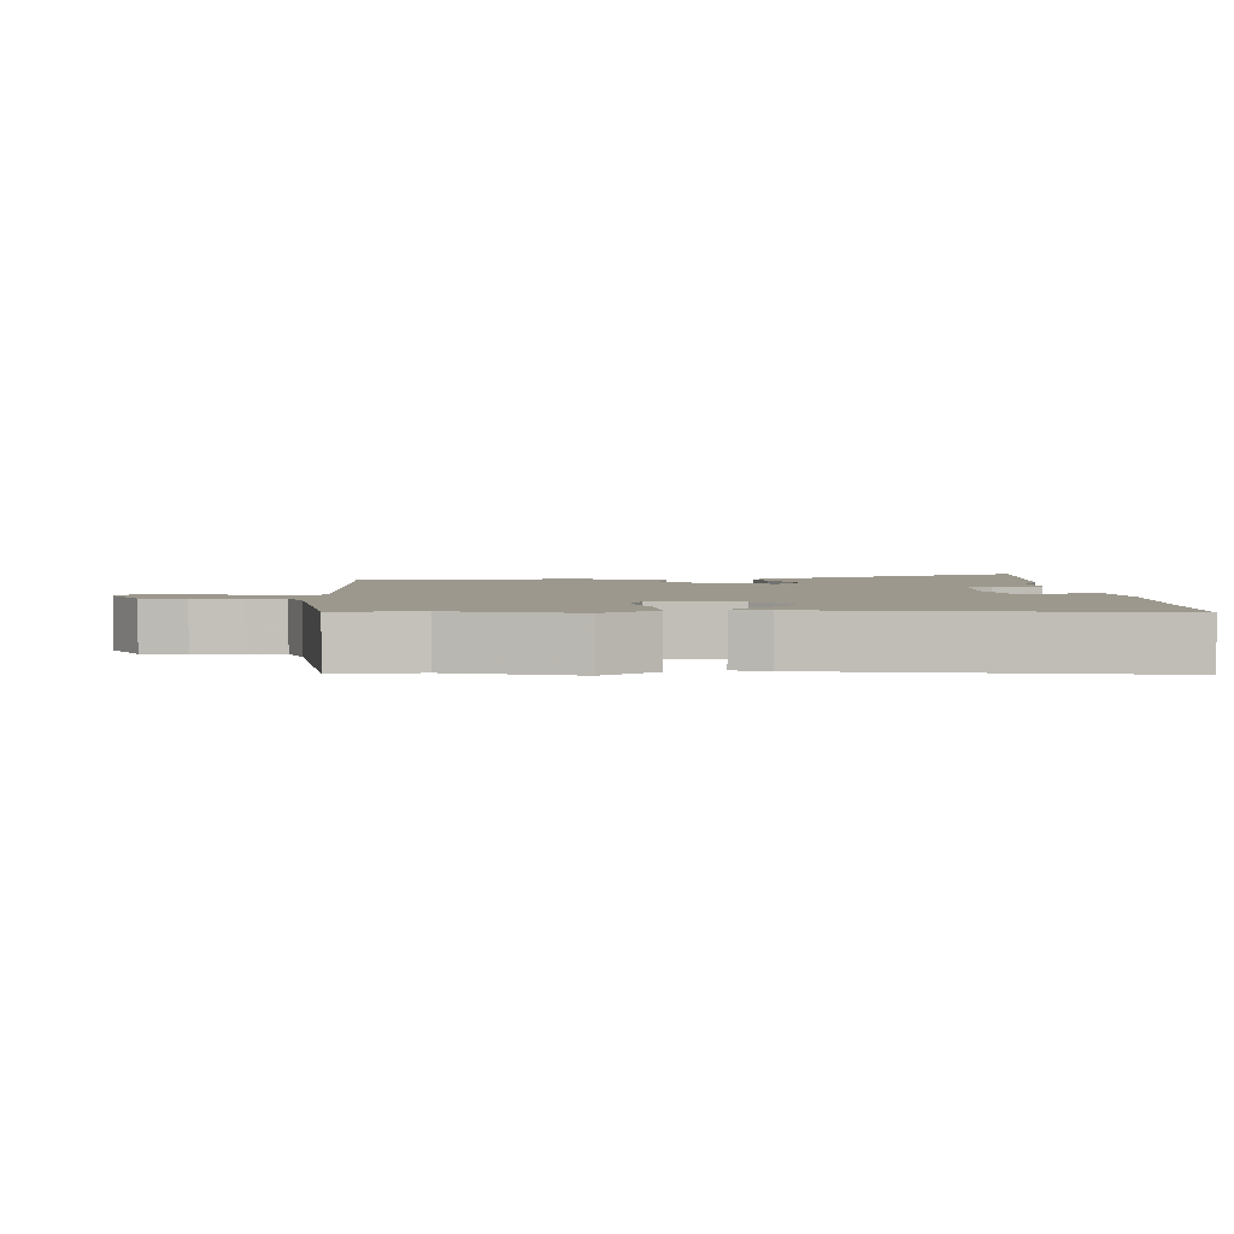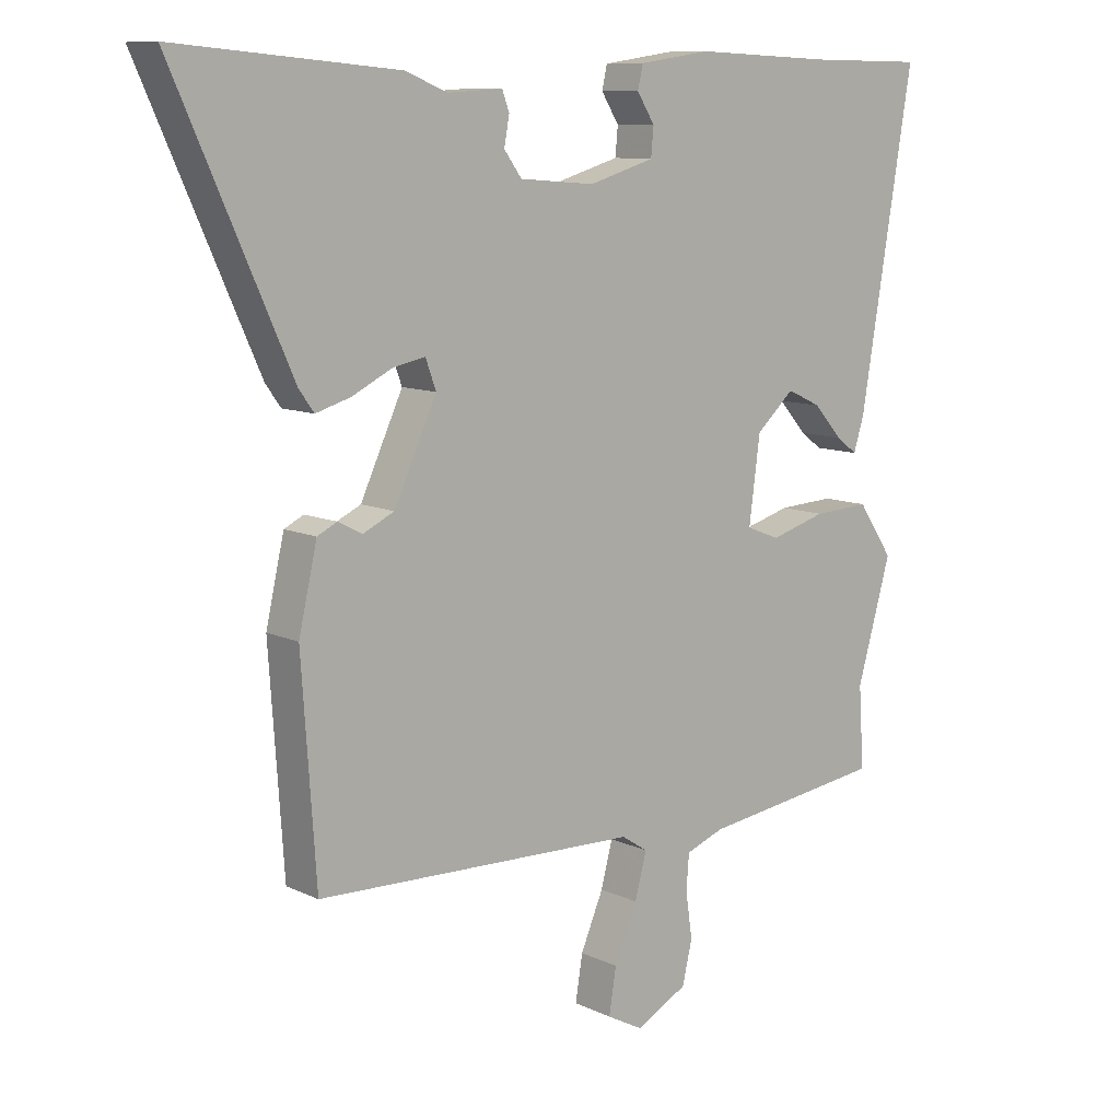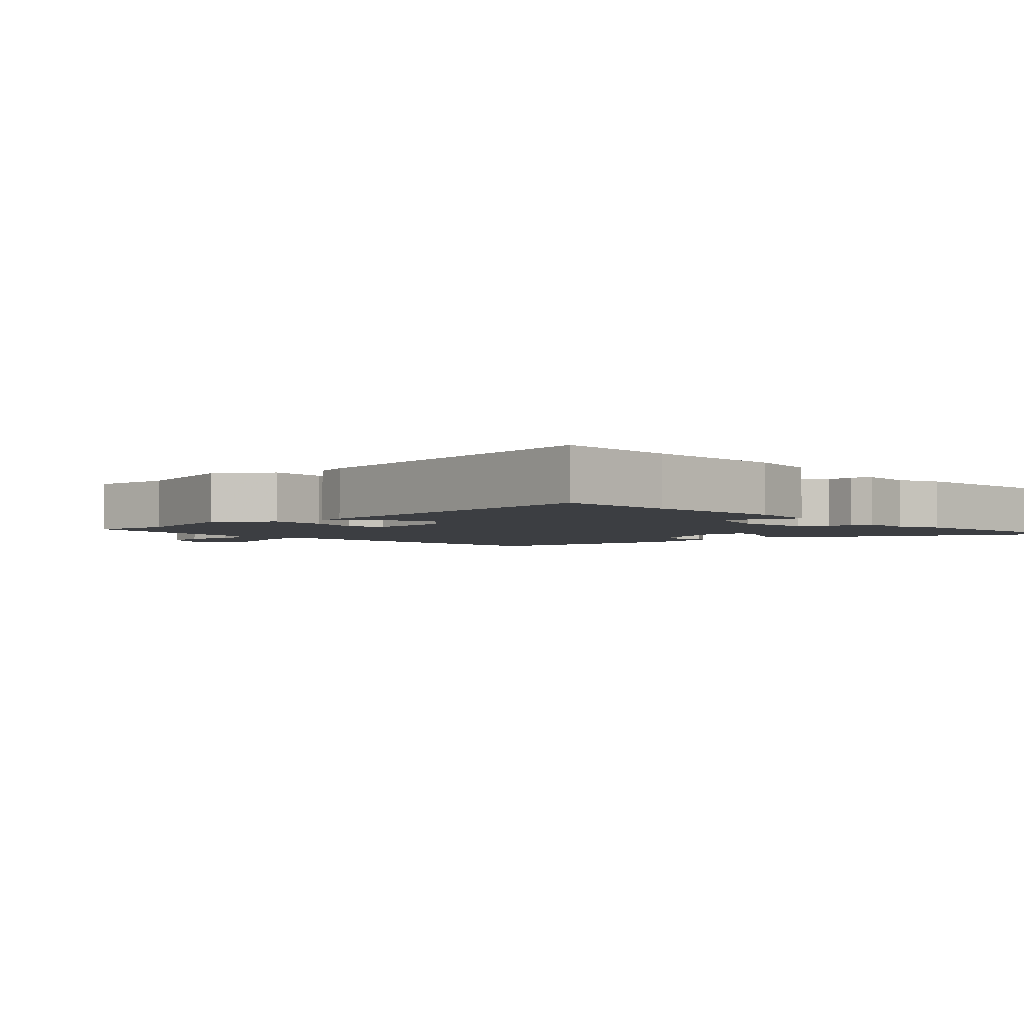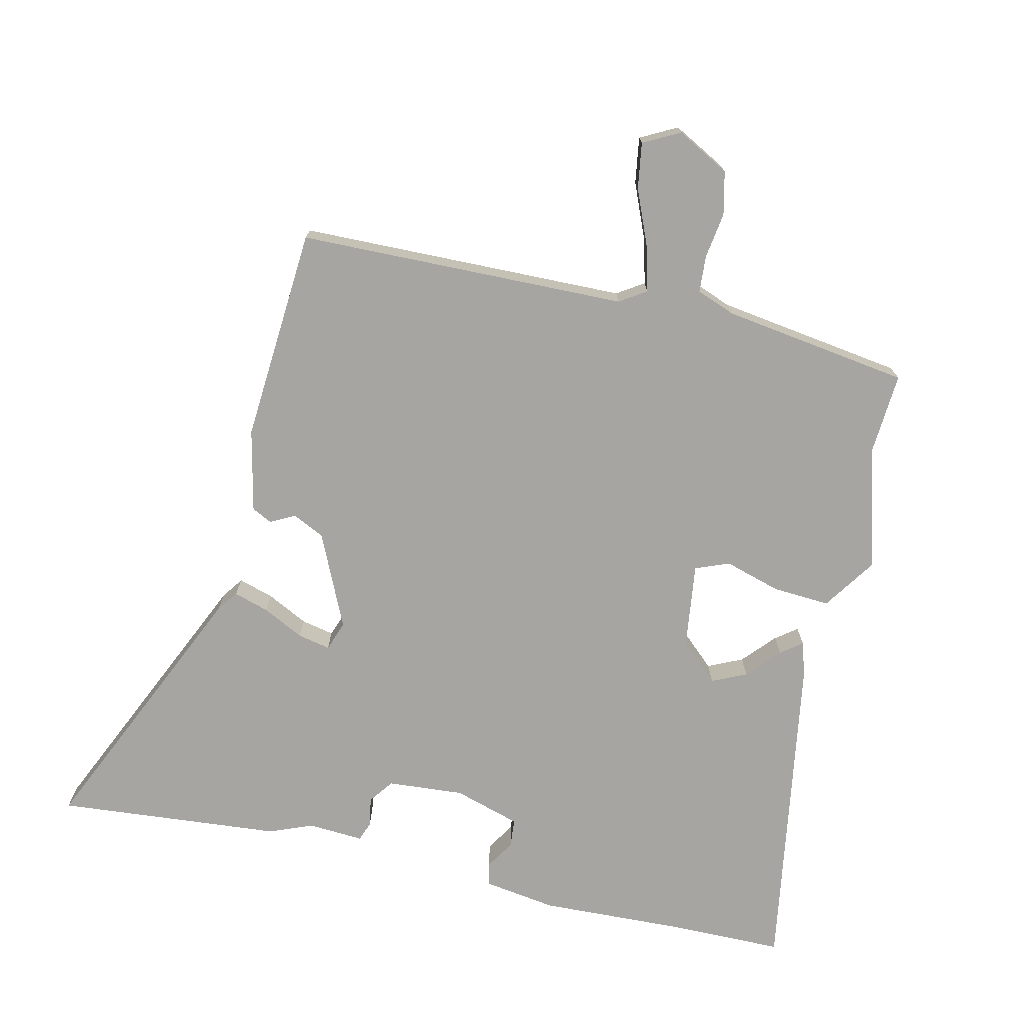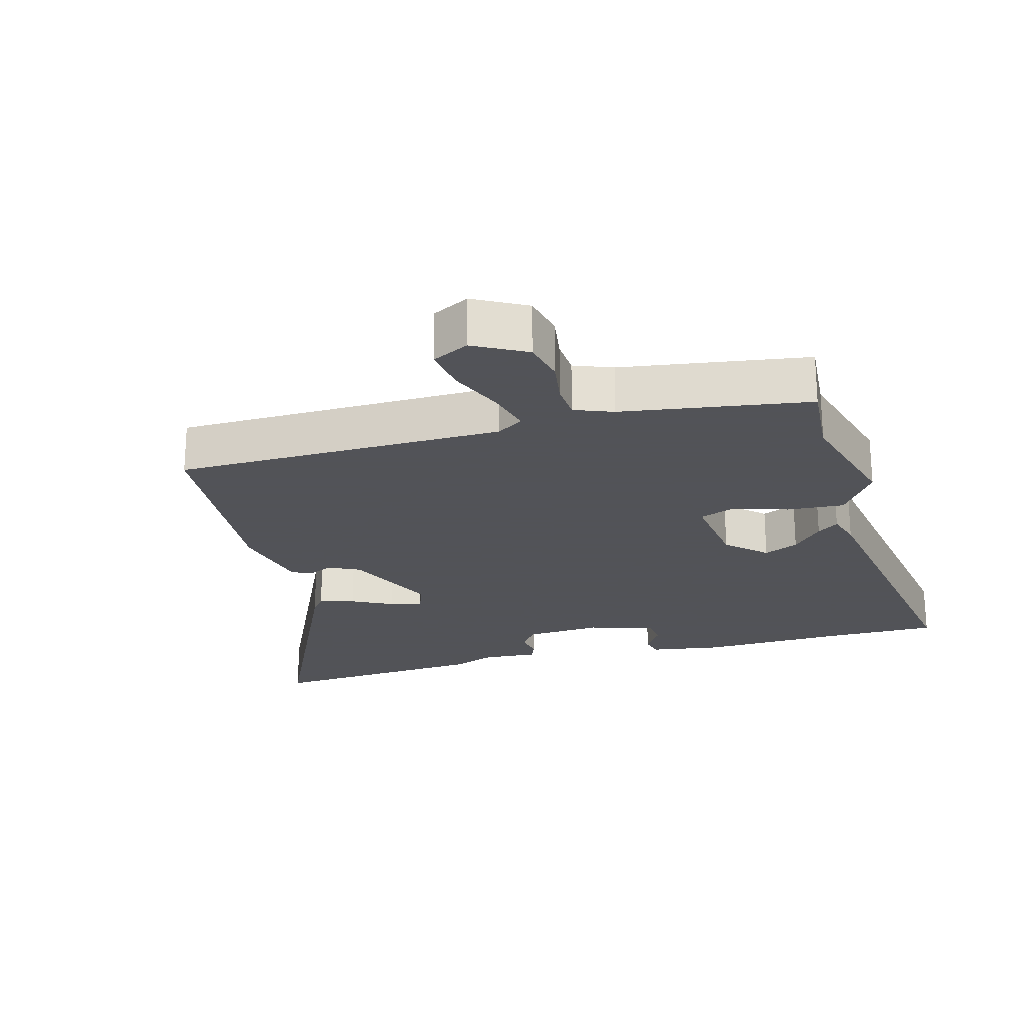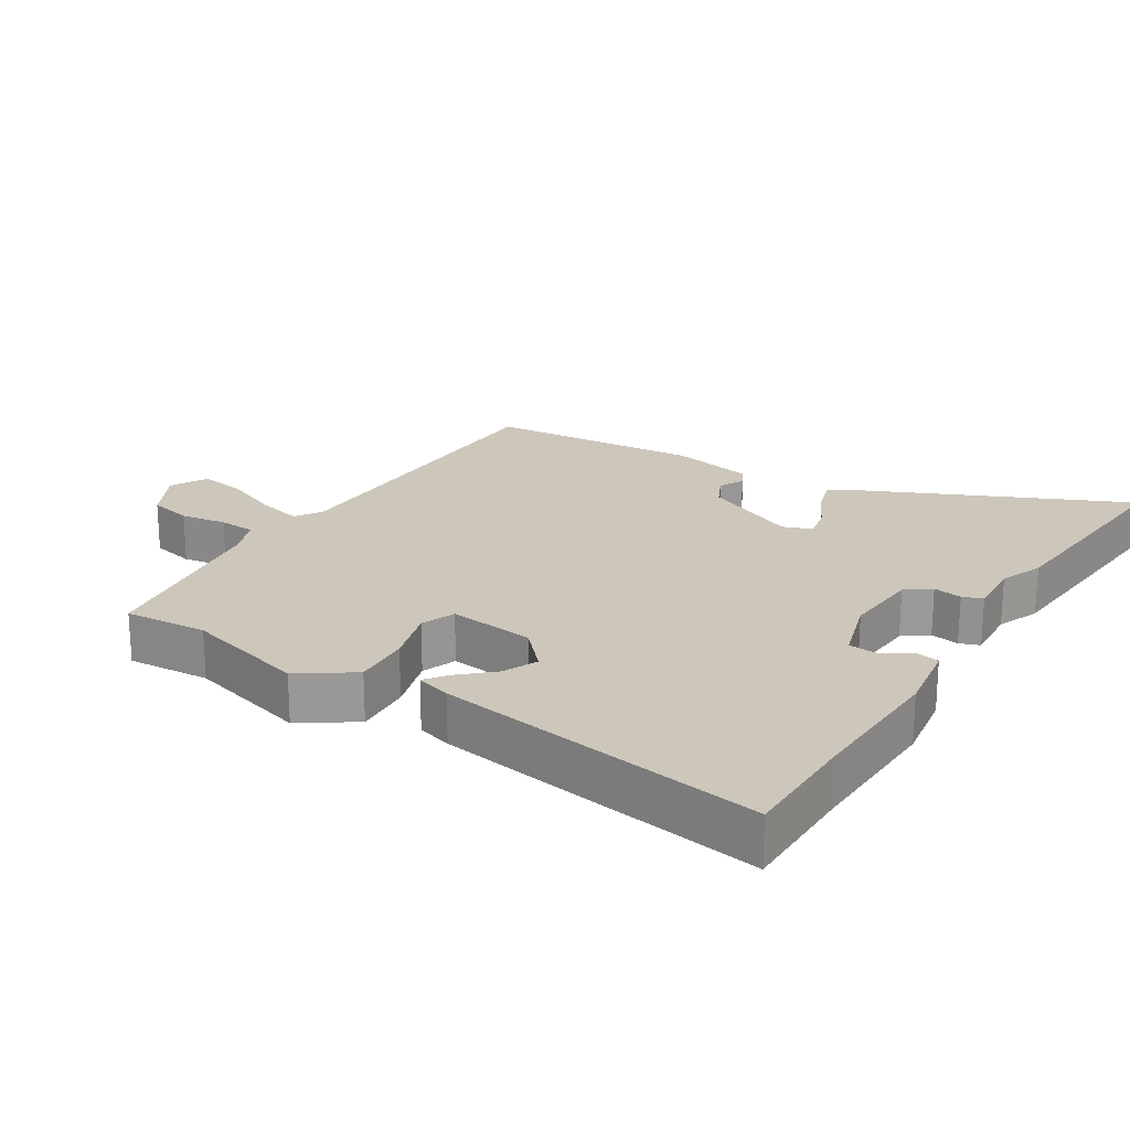
<metadata>
{"format":"obj","ext":"obj","renderer":"f3d","projection":"perspective","resolution":1024,"background":"white","views":[{"elev":3.0,"azim":-93.0,"up":"+Y"},{"elev":10.0,"azim":140.1,"up":"+Z"},{"elev":-3.0,"azim":-48.0,"up":"+Y"},{"elev":-73.6,"azim":166.9,"up":"+Y"},{"elev":-22.5,"azim":-165.1,"up":"+Y"},{"elev":21.5,"azim":-58.2,"up":"+Y"}]}
</metadata>
<code>
v -0.568 0.07 0.499
v -0.391 0.07 0.501
v -0.178 0.07 0.51
v -0.069 0.07 0.494
v -0.061 0.07 0.459
v -0.088 0.07 0.416
v -0.084 0.07 0.373
v 0.016 0.07 0.343
v 0.131 0.07 0.352
v 0.158 0.07 0.389
v 0.15 0.07 0.432
v 0.161 0.07 0.462
v 0.245 0.07 0.457
v 0.309 0.07 0.483
v 0.647 0.07 0.513
v 0.469 0.07 0.116
v 0.446 0.07 0.084
v 0.393 0.07 0.1
v 0.331 0.07 0.131
v 0.282 0.07 0.141
v 0.266 0.07 0.097
v 0.331 0.07 -0.044
v 0.379 0.07 -0.067
v 0.416 0.07 -0.048
v 0.446 0.07 -0.063
v 0.474 0.07 -0.187
v 0.452 0.07 -0.51
v -0.042 0.07 -0.522
v -0.082 0.07 -0.548
v -0.064 0.07 -0.616
v -0.029 0.07 -0.699
v -0.018 0.07 -0.768
v -0.073 0.07 -0.797
v -0.152 0.07 -0.755
v -0.167 0.07 -0.69
v -0.157 0.07 -0.621
v -0.161 0.07 -0.566
v -0.219 0.07 -0.544
v -0.5 0.07 -0.504
v -0.492 0.07 -0.38
v -0.544 0.07 -0.197
v -0.49 0.07 -0.117
v -0.404 0.07 -0.122
v -0.319 0.07 -0.147
v -0.268 0.07 -0.127
v -0.285 0.07 0.002
v -0.343 0.07 0.055
v -0.395 0.07 0.031
v -0.439 0.07 -0.018
v -0.471 0.07 -0.042
v -0.487 0.07 0.01
v -0.568 0 0.499
v -0.391 0 0.501
v -0.178 0 0.51
v -0.069 0 0.494
v -0.061 0 0.459
v -0.088 0 0.416
v -0.084 0 0.373
v 0.016 0 0.343
v 0.131 0 0.352
v 0.158 0 0.389
v 0.15 0 0.432
v 0.161 0 0.462
v 0.245 0 0.457
v 0.309 0 0.483
v 0.647 0 0.513
v 0.469 0 0.116
v 0.446 0 0.084
v 0.393 0 0.1
v 0.331 0 0.131
v 0.282 0 0.141
v 0.266 0 0.097
v 0.331 0 -0.044
v 0.379 0 -0.067
v 0.416 0 -0.048
v 0.446 0 -0.063
v 0.474 0 -0.187
v 0.452 0 -0.51
v -0.042 0 -0.522
v -0.082 0 -0.548
v -0.064 0 -0.616
v -0.029 0 -0.699
v -0.018 0 -0.768
v -0.073 0 -0.797
v -0.152 0 -0.755
v -0.167 0 -0.69
v -0.157 0 -0.621
v -0.161 0 -0.566
v -0.219 0 -0.544
v -0.5 0 -0.504
v -0.492 0 -0.38
v -0.544 0 -0.197
v -0.49 0 -0.117
v -0.404 0 -0.122
v -0.319 0 -0.147
v -0.268 0 -0.127
v -0.285 0 0.002
v -0.343 0 0.055
v -0.395 0 0.031
v -0.439 0 -0.018
v -0.471 0 -0.042
v -0.487 0 0.01
f 51 1 2
f 50 51 2
f 49 50 2
f 48 49 2
f 4 5 6
f 3 4 6
f 2 3 6
f 48 2 6
f 47 48 6
f 46 47 6 7
f 45 46 7 8
f 42 43 44
f 41 42 44
f 40 41 44
f 40 44 45
f 39 40 45
f 38 39 45
f 45 8 9
f 38 45 9
f 37 38 9
f 34 35 36
f 33 34 36
f 32 33 36
f 31 32 36
f 30 31 36
f 29 30 36 37
f 37 9 10
f 29 37 10
f 28 29 10
f 26 27 28
f 25 26 28
f 24 25 28
f 23 24 28
f 22 23 28
f 21 22 28
f 20 21 28 10
f 17 18 19
f 16 17 19
f 15 16 19
f 14 15 19
f 13 14 19
f 13 19 20
f 12 13 20
f 11 12 20
f 10 11 20
f 53 52 102
f 53 102 101
f 53 101 100
f 53 100 99
f 57 56 55
f 57 55 54
f 57 54 53
f 57 53 99
f 57 99 98
f 58 57 98 97
f 59 58 97 96
f 95 94 93
f 95 93 92
f 95 92 91
f 96 95 91
f 96 91 90
f 96 90 89
f 60 59 96
f 60 96 89
f 60 89 88
f 87 86 85
f 87 85 84
f 87 84 83
f 87 83 82
f 87 82 81
f 88 87 81 80
f 61 60 88
f 61 88 80
f 61 80 79
f 79 78 77
f 79 77 76
f 79 76 75
f 79 75 74
f 79 74 73
f 79 73 72
f 61 79 72 71
f 70 69 68
f 70 68 67
f 70 67 66
f 70 66 65
f 70 65 64
f 71 70 64
f 71 64 63
f 71 63 62
f 71 62 61
f 1 52 53 2
f 2 53 54 3
f 3 54 55 4
f 4 55 56 5
f 5 56 57 6
f 6 57 58 7
f 7 58 59 8
f 8 59 60 9
f 9 60 61 10
f 10 61 62 11
f 11 62 63 12
f 12 63 64 13
f 13 64 65 14
f 14 65 66 15
f 15 66 67 16
f 16 67 68 17
f 17 68 69 18
f 18 69 70 19
f 19 70 71 20
f 20 71 72 21
f 21 72 73 22
f 22 73 74 23
f 23 74 75 24
f 24 75 76 25
f 25 76 77 26
f 26 77 78 27
f 27 78 79 28
f 28 79 80 29
f 29 80 81 30
f 30 81 82 31
f 31 82 83 32
f 32 83 84 33
f 33 84 85 34
f 34 85 86 35
f 35 86 87 36
f 36 87 88 37
f 37 88 89 38
f 38 89 90 39
f 39 90 91 40
f 40 91 92 41
f 41 92 93 42
f 42 93 94 43
f 43 94 95 44
f 44 95 96 45
f 45 96 97 46
f 46 97 98 47
f 47 98 99 48
f 48 99 100 49
f 49 100 101 50
f 50 101 102 51
f 51 102 52 1

</code>
